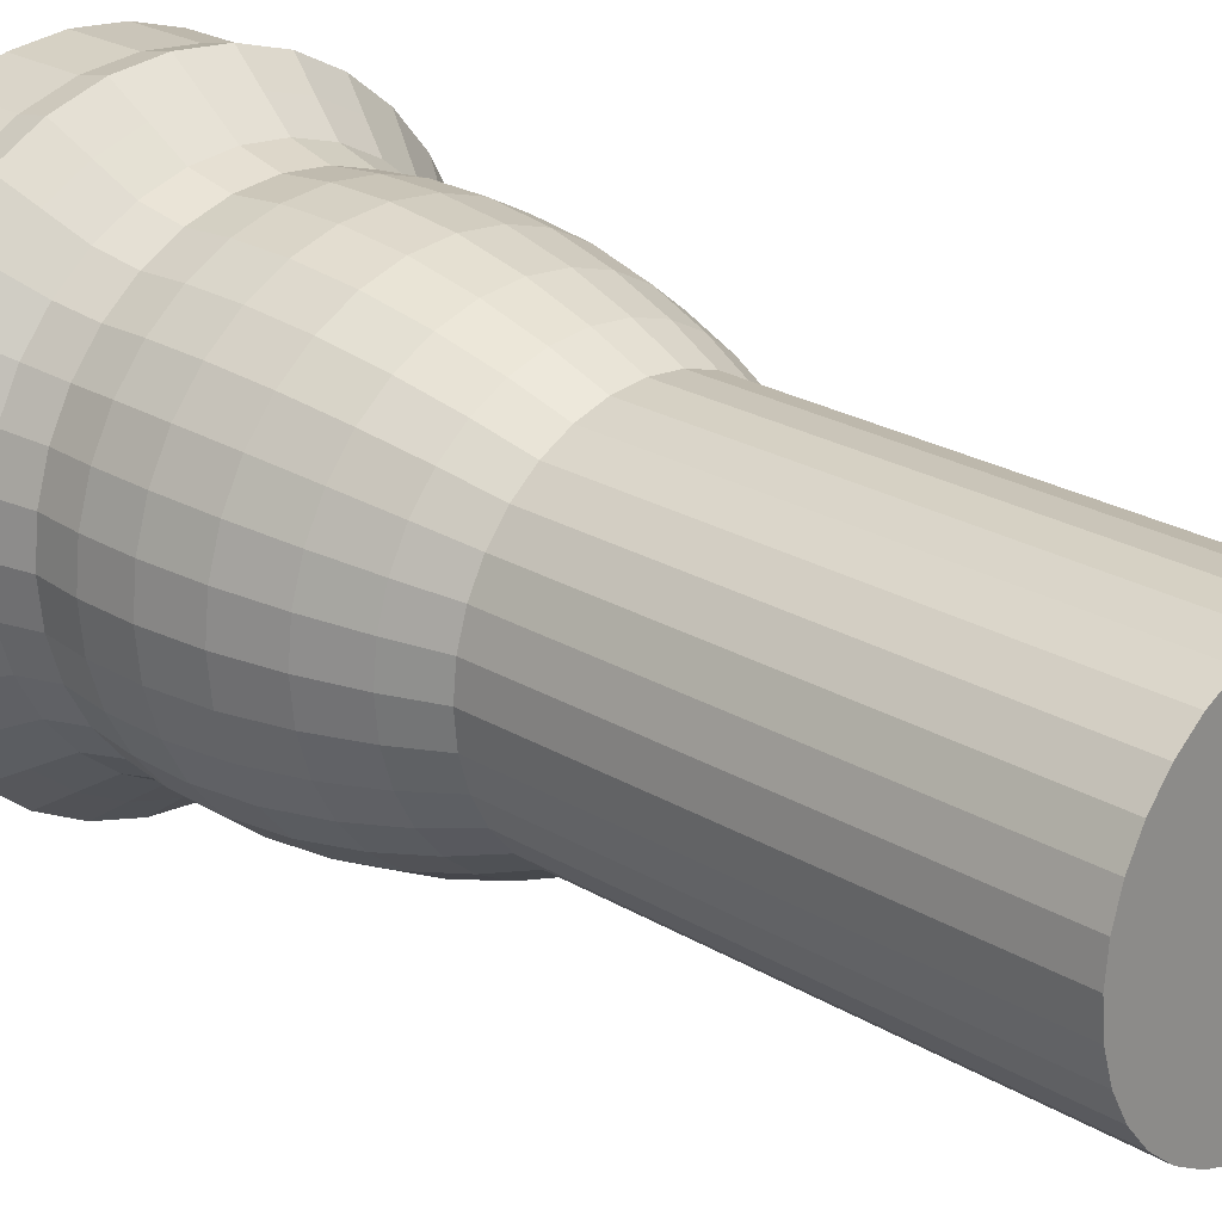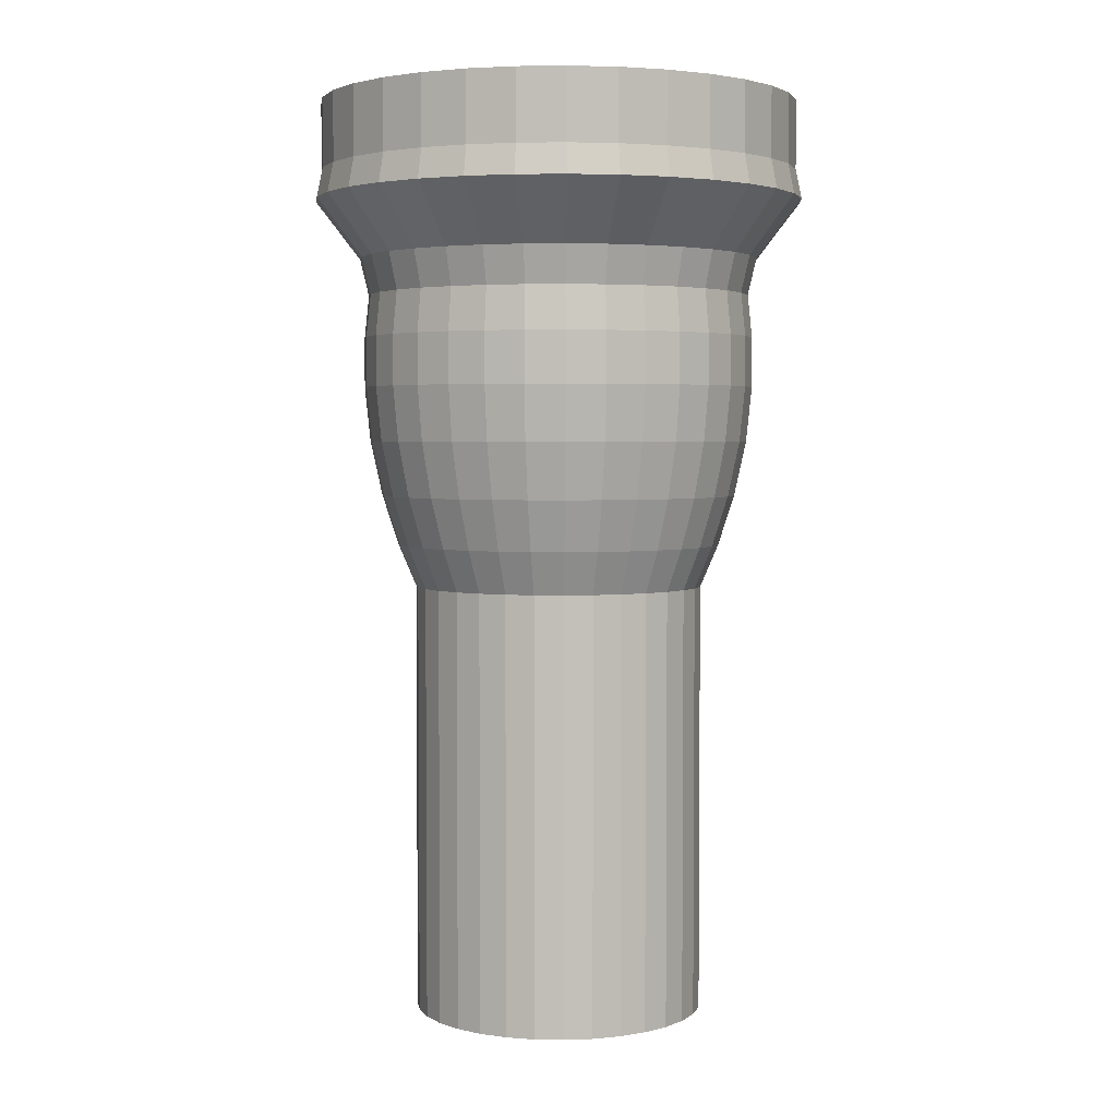
<metadata>
{"format":"obj","ext":"obj","renderer":"f3d","projection":"perspective","resolution":1024,"background":"white","views":[{"elev":24.2,"azim":-45.4,"up":"+Z"},{"elev":3.3,"azim":99.3,"up":"+Y"}]}
</metadata>
<code>
o Cylinder
v 0 0.6286 -0.8537
v 0 0.8729 -0.8537
v 0.1666 0.6286 -0.8373
v 0.1666 0.8729 -0.8373
v 0.3267 0.6286 -0.7887
v 0.3267 0.8729 -0.7887
v 0.4743 0.6286 -0.7098
v 0.4743 0.8729 -0.7098
v 0.6037 0.6286 -0.6037
v 0.6037 0.8729 -0.6037
v 0.7098 0.6286 -0.4743
v 0.7098 0.8729 -0.4743
v 0.7887 0.6286 -0.3267
v 0.7887 0.8729 -0.3267
v 0.8373 0.6286 -0.1666
v 0.8373 0.8729 -0.1666
v 0.8537 0.6286 -0
v 0.8537 0.8729 -0
v 0.8373 0.6286 0.1666
v 0.8373 0.8729 0.1666
v 0.7887 0.6286 0.3267
v 0.7887 0.8729 0.3267
v 0.7098 0.6286 0.4743
v 0.7098 0.8729 0.4743
v 0.6037 0.6286 0.6037
v 0.6037 0.8729 0.6037
v 0.4743 0.6286 0.7098
v 0.4743 0.8729 0.7098
v 0.3267 0.6286 0.7887
v 0.3267 0.8729 0.7887
v 0.1666 0.6286 0.8373
v 0.1666 0.8729 0.8373
v -0 0.6286 0.8537
v -0 0.8729 0.8537
v -0.1666 0.6286 0.8373
v -0.1666 0.8729 0.8373
v -0.3267 0.6286 0.7887
v -0.3267 0.8729 0.7887
v -0.4743 0.6286 0.7098
v -0.4743 0.8729 0.7098
v -0.6037 0.6286 0.6037
v -0.6037 0.8729 0.6037
v -0.7098 0.6286 0.4743
v -0.7098 0.8729 0.4743
v -0.7887 0.6286 0.3267
v -0.7887 0.8729 0.3267
v -0.8373 0.6286 0.1666
v -0.8373 0.8729 0.1666
v -0.8537 0.6286 -1e-06
v -0.8537 0.8729 -1e-06
v -0.8373 0.6286 -0.1666
v -0.8373 0.8729 -0.1666
v -0.7887 0.6286 -0.3267
v -0.7887 0.8729 -0.3267
v -0.7098 0.6286 -0.4743
v -0.7098 0.8729 -0.4743
v -0.6037 0.6286 -0.6037
v -0.6037 0.8729 -0.6037
v -0.4743 0.6286 -0.7098
v -0.4743 0.8729 -0.7098
v -0.3267 0.6286 -0.7887
v -0.3267 0.8729 -0.7887
v -0.1666 0.6286 -0.8373
v -0.1666 0.8729 -0.8373
v 0 0.525 -0.8754
v 0.1708 0.525 -0.8586
v 0.335 0.525 -0.8088
v 0.4864 0.525 -0.7279
v 0.619 0.525 -0.619
v 0.7279 0.525 -0.4864
v 0.8088 0.525 -0.335
v 0.8586 0.525 -0.1708
v 0.8754 0.525 -0
v 0.8586 0.525 0.1708
v 0.8088 0.525 0.335
v 0.7279 0.525 0.4864
v 0.619 0.525 0.619
v 0.4864 0.525 0.7279
v 0.335 0.525 0.8088
v 0.1708 0.525 0.8586
v -0 0.525 0.8754
v -0.1708 0.525 0.8586
v -0.335 0.525 0.8088
v -0.4864 0.525 0.7279
v -0.619 0.525 0.619
v -0.7279 0.525 0.4864
v -0.8088 0.525 0.335
v -0.8586 0.525 0.1708
v -0.8754 0.525 -1e-06
v -0.8586 0.525 -0.1708
v -0.8088 0.525 -0.335
v -0.7279 0.525 -0.4864
v -0.619 0.525 -0.619
v -0.4864 0.525 -0.7279
v -0.335 0.525 -0.8088
v -0.1708 0.525 -0.8586
v 0 0.3167 -0.7165
v 0.1398 0.3167 -0.7028
v 0.2742 0.3167 -0.662
v 0.3981 0.3167 -0.5958
v 0.5067 0.3167 -0.5067
v 0.5958 0.3167 -0.3981
v 0.662 0.3167 -0.2742
v 0.7028 0.3167 -0.1398
v 0.7165 0.3167 -0
v 0.7028 0.3167 0.1398
v 0.662 0.3167 0.2742
v 0.5958 0.3167 0.3981
v 0.5067 0.3167 0.5067
v 0.3981 0.3167 0.5958
v 0.2742 0.3167 0.662
v 0.1398 0.3167 0.7028
v -0 0.3167 0.7165
v -0.1398 0.3167 0.7028
v -0.2742 0.3167 0.662
v -0.3981 0.3167 0.5958
v -0.5067 0.3167 0.5067
v -0.5958 0.3167 0.3981
v -0.662 0.3167 0.2742
v -0.7028 0.3167 0.1398
v -0.7165 0.3167 -1e-06
v -0.7028 0.3167 -0.1398
v -0.662 0.3167 -0.2742
v -0.5958 0.3167 -0.3981
v -0.5067 0.3167 -0.5067
v -0.3981 0.3167 -0.5958
v -0.2742 0.3167 -0.662
v -0.1398 0.3167 -0.7028
v 0 0.186 -0.6857
v 0.1338 0.186 -0.6725
v 0.2624 0.186 -0.6335
v 0.381 0.186 -0.5701
v 0.4849 0.186 -0.4849
v 0.5701 0.186 -0.381
v 0.6335 0.186 -0.2624
v 0.6725 0.186 -0.1338
v 0.6857 0.186 -0
v 0.6725 0.186 0.1338
v 0.6335 0.186 0.2624
v 0.5701 0.186 0.381
v 0.4849 0.186 0.4849
v 0.381 0.186 0.5701
v 0.2624 0.186 0.6335
v 0.1338 0.186 0.6725
v -0 0.186 0.6857
v -0.1338 0.186 0.6725
v -0.2624 0.186 0.6335
v -0.381 0.186 0.5701
v -0.4849 0.186 0.4849
v -0.5701 0.186 0.381
v -0.6335 0.186 0.2624
v -0.6725 0.186 0.1338
v -0.6857 0.186 -1e-06
v -0.6725 0.186 -0.1338
v -0.6335 0.186 -0.2624
v -0.5701 0.186 -0.381
v -0.4849 0.186 -0.4849
v -0.381 0.186 -0.5701
v -0.2624 0.186 -0.6335
v -0.1338 0.186 -0.6725
v 0 -0.8612 -0.519
v 0.1013 -0.8612 -0.509
v 0.1986 -0.8612 -0.4795
v 0.2883 -0.8612 -0.4315
v 0.367 -0.8612 -0.367
v 0.4315 -0.8612 -0.2883
v 0.4795 -0.8612 -0.1986
v 0.509 -0.8612 -0.1013
v 0.519 -0.8612 -0
v 0.509 -0.8612 0.1013
v 0.4795 -0.8612 0.1986
v 0.4315 -0.8612 0.2883
v 0.367 -0.8612 0.367
v 0.2883 -0.8612 0.4315
v 0.1986 -0.8612 0.4795
v 0.1013 -0.8612 0.509
v -0 -0.8612 0.519
v -0.1013 -0.8612 0.509
v -0.1986 -0.8612 0.4795
v -0.2883 -0.8612 0.4315
v -0.367 -0.8612 0.367
v -0.4315 -0.8612 0.2883
v -0.4795 -0.8612 0.1986
v -0.509 -0.8612 0.1013
v -0.519 -0.8612 -1e-06
v -0.509 -0.8612 -0.1013
v -0.4795 -0.8612 -0.1986
v -0.4315 -0.8612 -0.2883
v -0.367 -0.8612 -0.367
v -0.2883 -0.8612 -0.4315
v -0.1986 -0.8612 -0.4795
v -0.1013 -0.8612 -0.509
v -0.5834 0.03461 -0.3898
v -0.5838 -0.1432 -0.3901
v -0.5672 -0.3376 -0.379
v -0.5323 -0.5321 -0.3557
v -0.4848 -0.7099 -0.324
v -0.5387 -0.7099 -0.2231
v -0.5915 -0.5321 -0.245
v -0.6303 -0.3376 -0.2611
v -0.6486 -0.1432 -0.2687
v -0.6482 0.03461 -0.2685
v 0.2685 0.03461 0.6482
v 0.2687 -0.1432 0.6486
v 0.2611 -0.3376 0.6303
v 0.245 -0.5321 0.5915
v 0.2231 -0.7099 0.5387
v 0.3239 -0.7099 0.4848
v 0.3557 -0.5321 0.5323
v 0.379 -0.3376 0.5672
v 0.3901 -0.1432 0.5838
v 0.3898 0.03461 0.5834
v 0.1369 0.03461 -0.6881
v 0.137 -0.1432 -0.6886
v 0.1331 -0.3376 -0.6691
v 0.1249 -0.5321 -0.6279
v 0.1138 -0.7099 -0.5719
v 0 -0.7099 -0.5831
v 0 -0.5321 -0.6402
v 0 -0.3376 -0.6822
v 0 -0.1432 -0.7021
v 0 0.03461 -0.7016
v -0.4961 0.03461 -0.4961
v -0.4965 -0.1432 -0.4965
v -0.4824 -0.3376 -0.4824
v -0.4527 -0.5321 -0.4527
v -0.4123 -0.7099 -0.4123
v 0.1369 0.03461 0.6881
v 0.137 -0.1432 0.6886
v 0.1331 -0.3376 0.6691
v 0.1249 -0.5321 0.6279
v 0.1138 -0.7099 0.5719
v 0.2685 0.03461 -0.6482
v 0.2687 -0.1432 -0.6486
v 0.2611 -0.3376 -0.6303
v 0.245 -0.5321 -0.5915
v 0.2231 -0.7099 -0.5387
v -0.3898 0.03461 -0.5834
v -0.3901 -0.1432 -0.5838
v -0.379 -0.3376 -0.5672
v -0.3557 -0.5321 -0.5323
v -0.3239 -0.7099 -0.4848
v -0 0.03461 0.7016
v -0 -0.1432 0.7021
v -0 -0.3376 0.6822
v -0 -0.5321 0.6402
v -0 -0.7099 0.5831
v 0.3898 0.03461 -0.5834
v 0.3901 -0.1432 -0.5838
v 0.379 -0.3376 -0.5672
v 0.3557 -0.5321 -0.5323
v 0.3239 -0.7099 -0.4848
v -0.2685 0.03461 -0.6482
v -0.2687 -0.1432 -0.6487
v -0.2611 -0.3376 -0.6303
v -0.245 -0.5321 -0.5915
v -0.2231 -0.7099 -0.5387
v -0.1369 0.03461 0.6881
v -0.137 -0.1432 0.6886
v -0.1331 -0.3376 0.6691
v -0.1249 -0.5321 0.6279
v -0.1138 -0.7099 0.5719
v 0.4961 0.03461 -0.4961
v 0.4965 -0.1432 -0.4965
v 0.4824 -0.3376 -0.4824
v 0.4527 -0.5321 -0.4527
v 0.4123 -0.7099 -0.4123
v -0.1369 0.03461 -0.6881
v -0.137 -0.1432 -0.6886
v -0.1331 -0.3376 -0.6691
v -0.1249 -0.5321 -0.6279
v -0.1138 -0.7099 -0.5719
v -0.2685 0.03461 0.6482
v -0.2687 -0.1432 0.6486
v -0.2611 -0.3376 0.6303
v -0.245 -0.5321 0.5915
v -0.2231 -0.7099 0.5387
v 0.5834 0.03461 -0.3898
v 0.5838 -0.1432 -0.3901
v 0.5672 -0.3376 -0.379
v 0.5323 -0.5321 -0.3557
v 0.4848 -0.7099 -0.3239
v -0.3898 0.03461 0.5834
v -0.3901 -0.1432 0.5838
v -0.379 -0.3376 0.5672
v -0.3557 -0.5321 0.5323
v -0.3239 -0.7099 0.4848
v 0.6482 0.03461 -0.2685
v 0.6486 -0.1432 -0.2687
v 0.6303 -0.3376 -0.2611
v 0.5915 -0.5321 -0.245
v 0.5387 -0.7099 -0.2231
v -0.4961 0.03461 0.4961
v -0.4965 -0.1432 0.4965
v -0.4824 -0.3376 0.4824
v -0.4527 -0.5321 0.4527
v -0.4123 -0.7099 0.4123
v 0.6881 0.03461 -0.1369
v 0.6886 -0.1432 -0.137
v 0.6691 -0.3376 -0.1331
v 0.6279 -0.5321 -0.1249
v 0.5719 -0.7099 -0.1138
v -0.5834 0.03461 0.3898
v -0.5838 -0.1432 0.3901
v -0.5672 -0.3376 0.379
v -0.5323 -0.5321 0.3557
v -0.4848 -0.7099 0.3239
v 0.7016 0.03461 -0
v 0.7021 -0.1432 -0
v 0.6822 -0.3376 -0
v 0.6402 -0.5321 -0
v 0.5831 -0.7099 -0
v -0.6482 0.03461 0.2685
v -0.6486 -0.1432 0.2687
v -0.6303 -0.3376 0.2611
v -0.5915 -0.5321 0.245
v -0.5387 -0.7099 0.2231
v 0.6881 0.03461 0.1369
v 0.6886 -0.1432 0.137
v 0.6691 -0.3376 0.1331
v 0.6279 -0.5321 0.1249
v 0.5719 -0.7099 0.1138
v -0.6881 0.03461 0.1369
v -0.6886 -0.1432 0.137
v -0.6691 -0.3376 0.1331
v -0.6279 -0.5321 0.1249
v -0.5719 -0.7099 0.1138
v 0.6482 0.03461 0.2685
v 0.6486 -0.1432 0.2687
v 0.6303 -0.3376 0.2611
v 0.5915 -0.5321 0.245
v 0.5387 -0.7099 0.2231
v -0.7016 0.03461 -1e-06
v -0.7021 -0.1432 -1e-06
v -0.6822 -0.3376 -1e-06
v -0.6402 -0.5321 -1e-06
v -0.5831 -0.7099 -1e-06
v 0.5834 0.03461 0.3898
v 0.5838 -0.1432 0.3901
v 0.5672 -0.3376 0.379
v 0.5323 -0.5321 0.3557
v 0.4848 -0.7099 0.3239
v -0.6881 0.03461 -0.1369
v -0.6886 -0.1432 -0.137
v -0.6691 -0.3376 -0.1331
v -0.6279 -0.5321 -0.1249
v -0.5719 -0.7099 -0.1138
v 0.4961 0.03461 0.4961
v 0.4965 -0.1432 0.4965
v 0.4824 -0.3376 0.4824
v 0.4527 -0.5321 0.4527
v 0.4123 -0.7099 0.4123
v -0.6607 0.4199 0.4415
v -0.5619 0.4199 0.5619
v 0.7947 0.4199 -0
v 0.7794 0.4199 -0.155
v -0.7342 0.4199 0.3041
v 0.7794 0.4199 0.155
v -0.7794 0.4199 0.155
v 0.7342 0.4199 0.3041
v -0.7947 0.4199 -1e-06
v 0.6607 0.4199 0.4415
v -0.7794 0.4199 -0.155
v 0.5619 0.4199 0.5619
v -0.7342 0.4199 -0.3041
v 0.4415 0.4199 0.6607
v -0.6607 0.4199 -0.4415
v 0.3041 0.4199 0.7342
v 0.155 0.4199 -0.7794
v 0 0.4199 -0.7947
v -0.5619 0.4199 -0.5619
v 0.155 0.4199 0.7794
v 0.3041 0.4199 -0.7342
v -0.4415 0.4199 -0.6607
v -0 0.4199 0.7947
v 0.4415 0.4199 -0.6607
v -0.3041 0.4199 -0.7342
v -0.155 0.4199 0.7794
v 0.5619 0.4199 -0.5619
v -0.155 0.4199 -0.7794
v -0.3041 0.4199 0.7342
v 0.6607 0.4199 -0.4415
v -0.4415 0.4199 0.6607
v 0.7342 0.4199 -0.3041
v -0 -2.402 -0.519
v 0.1013 -2.402 -0.509
v 0.1986 -2.402 -0.4795
v 0.2883 -2.402 -0.4315
v 0.367 -2.402 -0.367
v 0.4315 -2.402 -0.2883
v 0.4795 -2.402 -0.1986
v 0.509 -2.402 -0.1013
v 0.519 -2.402 -0
v 0.509 -2.402 0.1013
v 0.4795 -2.402 0.1986
v 0.4315 -2.402 0.2883
v 0.367 -2.402 0.367
v 0.2883 -2.402 0.4315
v 0.1986 -2.402 0.4795
v 0.1013 -2.402 0.509
v -0 -2.402 0.519
v -0.1013 -2.402 0.509
v -0.1986 -2.402 0.4795
v -0.2883 -2.402 0.4315
v -0.367 -2.402 0.367
v -0.4315 -2.402 0.2883
v -0.4795 -2.402 0.1986
v -0.509 -2.402 0.1013
v -0.519 -2.402 -1e-06
v -0.509 -2.402 -0.1013
v -0.4795 -2.402 -0.1986
v -0.4315 -2.402 -0.2883
v -0.367 -2.402 -0.367
v -0.2883 -2.402 -0.4315
v -0.1986 -2.402 -0.4795
v -0.1013 -2.402 -0.509
f 1 2 4 3
f 3 4 6 5
f 5 6 8 7
f 7 8 10 9
f 9 10 12 11
f 11 12 14 13
f 13 14 16 15
f 15 16 18 17
f 17 18 20 19
f 19 20 22 21
f 21 22 24 23
f 23 24 26 25
f 25 26 28 27
f 27 28 30 29
f 29 30 32 31
f 31 32 34 33
f 33 34 36 35
f 35 36 38 37
f 37 38 40 39
f 39 40 42 41
f 41 42 44 43
f 43 44 46 45
f 45 46 48 47
f 47 48 50 49
f 49 50 52 51
f 51 52 54 53
f 53 54 56 55
f 55 56 58 57
f 57 58 60 59
f 59 60 62 61
f 4 2 64 62 60 58 56 54 52 50 48 46 44 42 40 38 36 34 32 30 28 26 24 22 20 18 16 14 12 10 8 6
f 61 62 64 63
f 63 64 2 1
f 33 35 82 81
f 354 353 118 117
f 51 53 91 90
f 7 9 69 68
f 25 27 78 77
f 43 45 87 86
f 61 63 96 95
f 17 19 74 73
f 35 37 83 82
f 53 55 92 91
f 9 11 70 69
f 27 29 79 78
f 1 3 66 65
f 45 47 88 87
f 63 1 65 96
f 19 21 75 74
f 37 39 84 83
f 55 57 93 92
f 11 13 71 70
f 29 31 80 79
f 47 49 89 88
f 3 5 67 66
f 21 23 76 75
f 39 41 85 84
f 57 59 94 93
f 13 15 72 71
f 31 33 81 80
f 49 51 90 89
f 5 7 68 67
f 23 25 77 76
f 41 43 86 85
f 59 61 95 94
f 15 17 73 72
f 120 121 153 152
f 356 355 105 104
f 353 357 119 118
f 355 358 106 105
f 357 359 120 119
f 358 360 107 106
f 359 361 121 120
f 360 362 108 107
f 361 363 122 121
f 362 364 109 108
f 363 365 123 122
f 364 366 110 109
f 365 367 124 123
f 366 368 111 110
f 370 369 98 97
f 367 371 125 124
f 368 372 112 111
f 369 373 99 98
f 371 374 126 125
f 372 375 113 112
f 373 376 100 99
f 374 377 127 126
f 375 378 114 113
f 376 379 101 100
f 377 380 128 127
f 378 381 115 114
f 379 382 102 101
f 380 370 97 128
f 381 383 116 115
f 382 384 103 102
f 383 354 117 116
f 384 356 104 103
f 198 197 188 187
f 107 108 140 139
f 121 122 154 153
f 108 109 141 140
f 122 123 155 154
f 109 110 142 141
f 123 124 156 155
f 110 111 143 142
f 97 98 130 129
f 124 125 157 156
f 111 112 144 143
f 98 99 131 130
f 125 126 158 157
f 112 113 145 144
f 99 100 132 131
f 126 127 159 158
f 113 114 146 145
f 100 101 133 132
f 127 128 160 159
f 114 115 147 146
f 101 102 134 133
f 128 97 129 160
f 115 116 148 147
f 102 103 135 134
f 116 117 149 148
f 103 104 136 135
f 117 118 150 149
f 104 105 137 136
f 118 119 151 150
f 105 106 138 137
f 119 120 152 151
f 106 107 139 138
f 190 191 415 414
f 208 207 175 174
f 218 217 162 161
f 197 227 189 188
f 207 232 176 175
f 217 237 163 162
f 227 242 190 189
f 232 247 177 176
f 237 252 164 163
f 242 257 191 190
f 247 262 178 177
f 252 267 165 164
f 257 272 192 191
f 262 277 179 178
f 267 282 166 165
f 272 218 161 192
f 277 287 180 179
f 282 292 167 166
f 287 297 181 180
f 292 302 168 167
f 297 307 182 181
f 302 312 169 168
f 307 317 183 182
f 312 322 170 169
f 317 327 184 183
f 322 332 171 170
f 327 337 185 184
f 332 342 172 171
f 337 347 186 185
f 342 352 173 172
f 347 198 187 186
f 352 208 174 173
f 141 142 212 348
f 348 212 211 349
f 349 211 210 350
f 350 210 209 351
f 351 209 208 352
f 154 155 202 343
f 343 202 201 344
f 344 201 200 345
f 345 200 199 346
f 346 199 198 347
f 140 141 348 338
f 338 348 349 339
f 339 349 350 340
f 340 350 351 341
f 341 351 352 342
f 153 154 343 333
f 333 343 344 334
f 334 344 345 335
f 335 345 346 336
f 336 346 347 337
f 139 140 338 328
f 328 338 339 329
f 329 339 340 330
f 330 340 341 331
f 331 341 342 332
f 152 153 333 323
f 323 333 334 324
f 324 334 335 325
f 325 335 336 326
f 326 336 337 327
f 138 139 328 318
f 318 328 329 319
f 319 329 330 320
f 320 330 331 321
f 321 331 332 322
f 151 152 323 313
f 313 323 324 314
f 314 324 325 315
f 315 325 326 316
f 316 326 327 317
f 137 138 318 308
f 308 318 319 309
f 309 319 320 310
f 310 320 321 311
f 311 321 322 312
f 150 151 313 303
f 303 313 314 304
f 304 314 315 305
f 305 315 316 306
f 306 316 317 307
f 136 137 308 298
f 298 308 309 299
f 299 309 310 300
f 300 310 311 301
f 301 311 312 302
f 149 150 303 293
f 293 303 304 294
f 294 304 305 295
f 295 305 306 296
f 296 306 307 297
f 135 136 298 288
f 288 298 299 289
f 289 299 300 290
f 290 300 301 291
f 291 301 302 292
f 148 149 293 283
f 283 293 294 284
f 284 294 295 285
f 285 295 296 286
f 286 296 297 287
f 134 135 288 278
f 278 288 289 279
f 279 289 290 280
f 280 290 291 281
f 281 291 292 282
f 147 148 283 273
f 273 283 284 274
f 274 284 285 275
f 275 285 286 276
f 276 286 287 277
f 160 129 222 268
f 268 222 221 269
f 269 221 220 270
f 270 220 219 271
f 271 219 218 272
f 133 134 278 263
f 263 278 279 264
f 264 279 280 265
f 265 280 281 266
f 266 281 282 267
f 146 147 273 258
f 258 273 274 259
f 259 274 275 260
f 260 275 276 261
f 261 276 277 262
f 159 160 268 253
f 253 268 269 254
f 254 269 270 255
f 255 270 271 256
f 256 271 272 257
f 132 133 263 248
f 248 263 264 249
f 249 264 265 250
f 250 265 266 251
f 251 266 267 252
f 145 146 258 243
f 243 258 259 244
f 244 259 260 245
f 245 260 261 246
f 246 261 262 247
f 158 159 253 238
f 238 253 254 239
f 239 254 255 240
f 240 255 256 241
f 241 256 257 242
f 131 132 248 233
f 233 248 249 234
f 234 249 250 235
f 235 250 251 236
f 236 251 252 237
f 144 145 243 228
f 228 243 244 229
f 229 244 245 230
f 230 245 246 231
f 231 246 247 232
f 157 158 238 223
f 223 238 239 224
f 224 239 240 225
f 225 240 241 226
f 226 241 242 227
f 130 131 233 213
f 213 233 234 214
f 214 234 235 215
f 215 235 236 216
f 216 236 237 217
f 143 144 228 203
f 203 228 229 204
f 204 229 230 205
f 205 230 231 206
f 206 231 232 207
f 156 157 223 193
f 193 223 224 194
f 194 224 225 195
f 195 225 226 196
f 196 226 227 197
f 129 130 213 222
f 222 213 214 221
f 221 214 215 220
f 220 215 216 219
f 219 216 217 218
f 142 143 203 212
f 212 203 204 211
f 211 204 205 210
f 210 205 206 209
f 209 206 207 208
f 155 156 193 202
f 202 193 194 201
f 201 194 195 200
f 200 195 196 199
f 199 196 197 198
f 71 72 356 384
f 84 85 354 383
f 70 71 384 382
f 83 84 383 381
f 96 65 370 380
f 69 70 382 379
f 82 83 381 378
f 95 96 380 377
f 68 69 379 376
f 81 82 378 375
f 94 95 377 374
f 67 68 376 373
f 80 81 375 372
f 93 94 374 371
f 66 67 373 369
f 79 80 372 368
f 92 93 371 367
f 65 66 369 370
f 78 79 368 366
f 91 92 367 365
f 77 78 366 364
f 90 91 365 363
f 76 77 364 362
f 89 90 363 361
f 75 76 362 360
f 88 89 361 359
f 74 75 360 358
f 87 88 359 357
f 73 74 358 355
f 86 87 357 353
f 72 73 355 356
f 85 86 353 354
f 385 386 387 388 389 390 391 392 393 394 395 396 397 398 399 400 401 402 403 404 405 406 407 408 409 410 411 412 413 414 415 416
f 177 178 402 401
f 164 165 389 388
f 191 192 416 415
f 178 179 403 402
f 165 166 390 389
f 192 161 385 416
f 179 180 404 403
f 166 167 391 390
f 180 181 405 404
f 167 168 392 391
f 181 182 406 405
f 168 169 393 392
f 182 183 407 406
f 169 170 394 393
f 183 184 408 407
f 170 171 395 394
f 184 185 409 408
f 171 172 396 395
f 185 186 410 409
f 172 173 397 396
f 186 187 411 410
f 173 174 398 397
f 187 188 412 411
f 174 175 399 398
f 161 162 386 385
f 188 189 413 412
f 175 176 400 399
f 162 163 387 386
f 189 190 414 413
f 176 177 401 400
f 163 164 388 387

</code>
